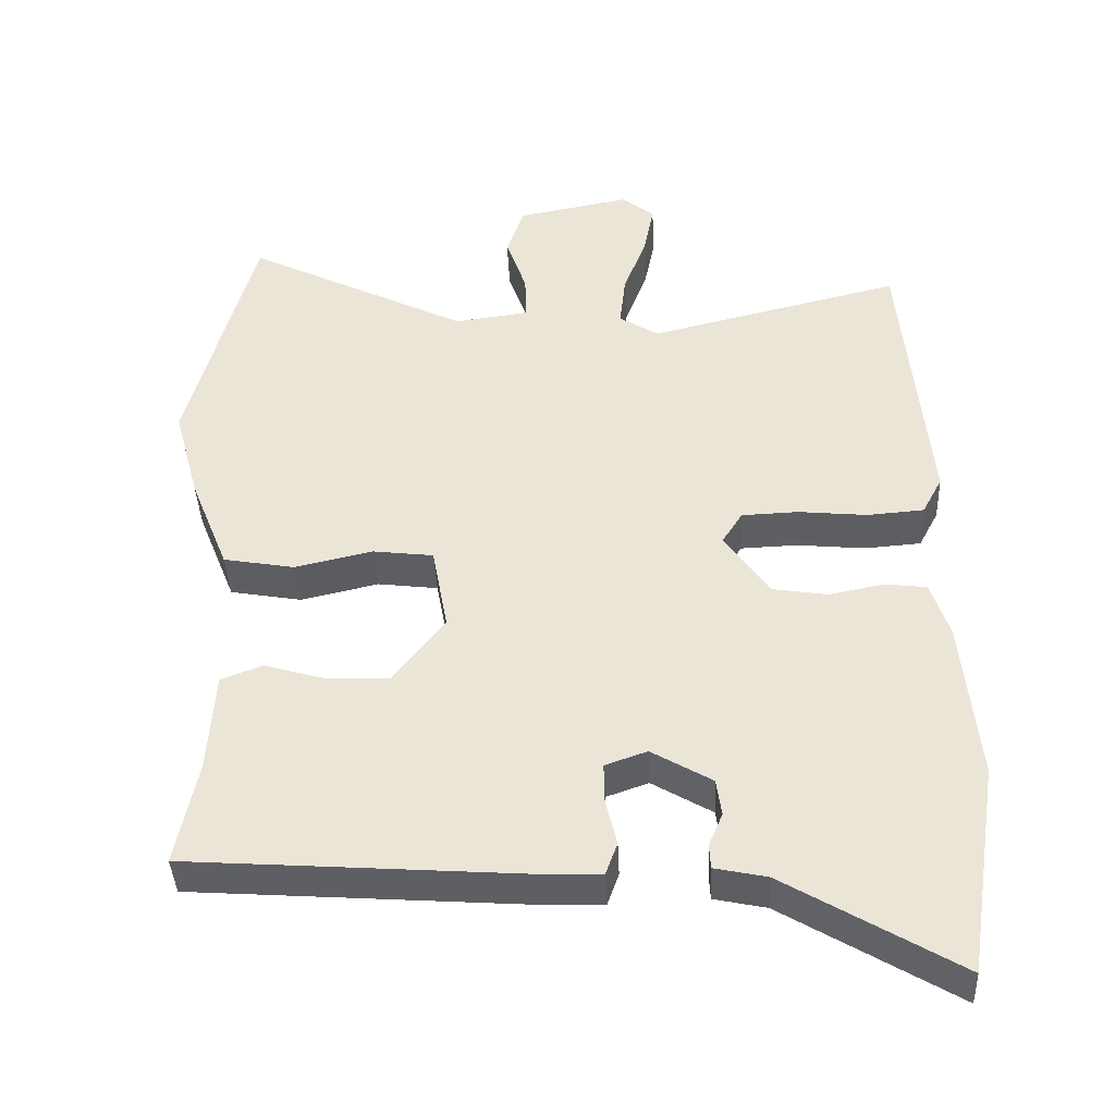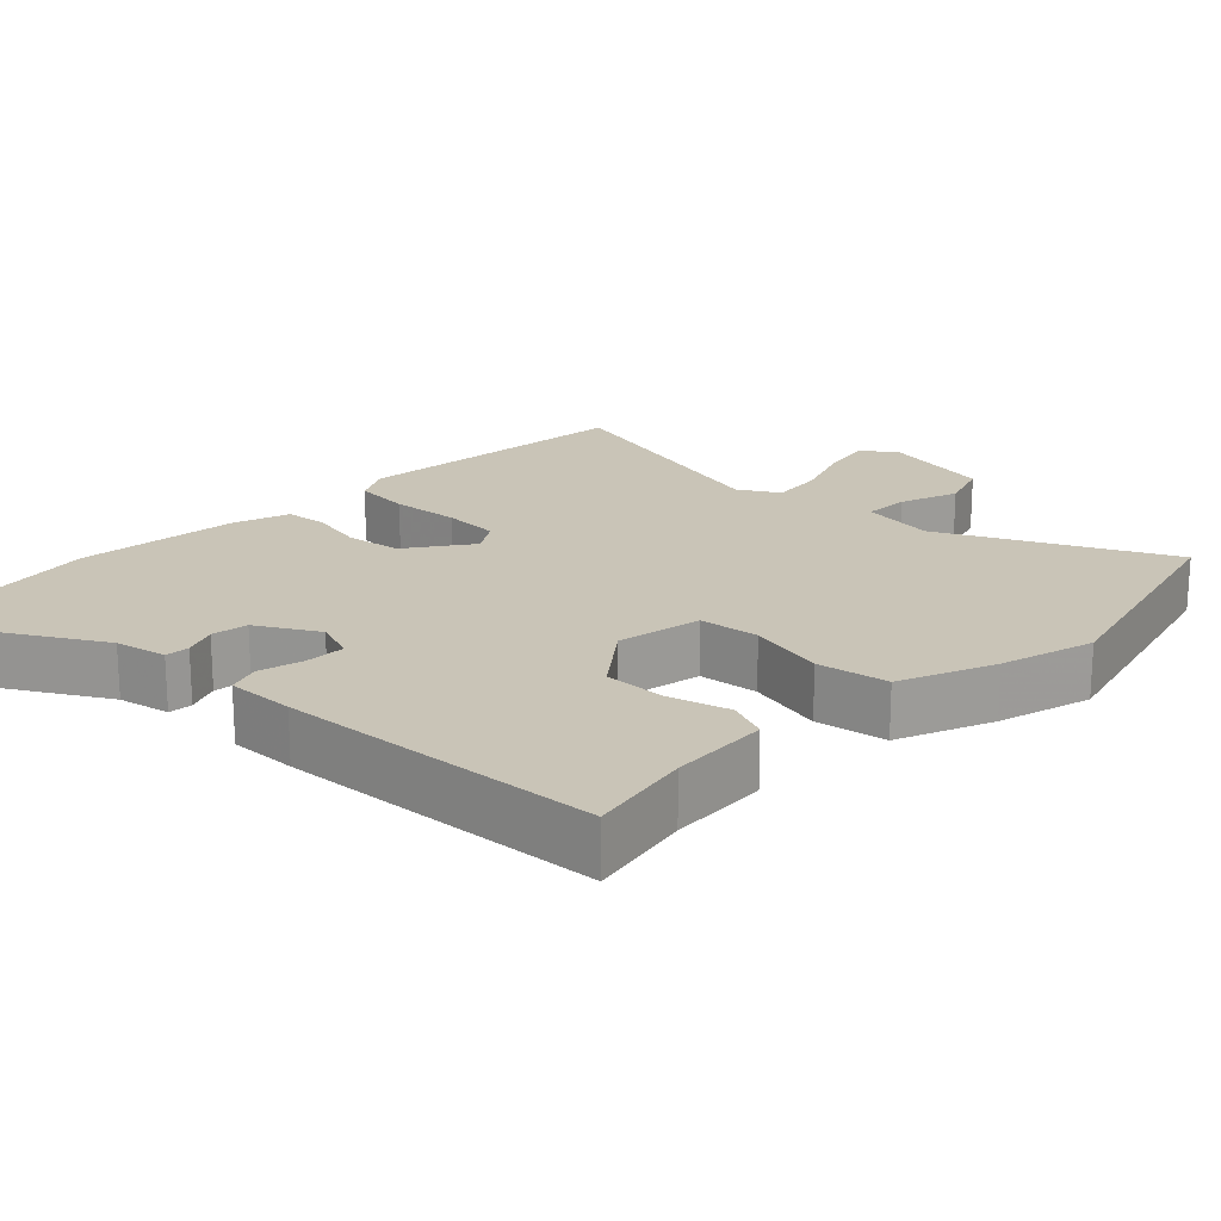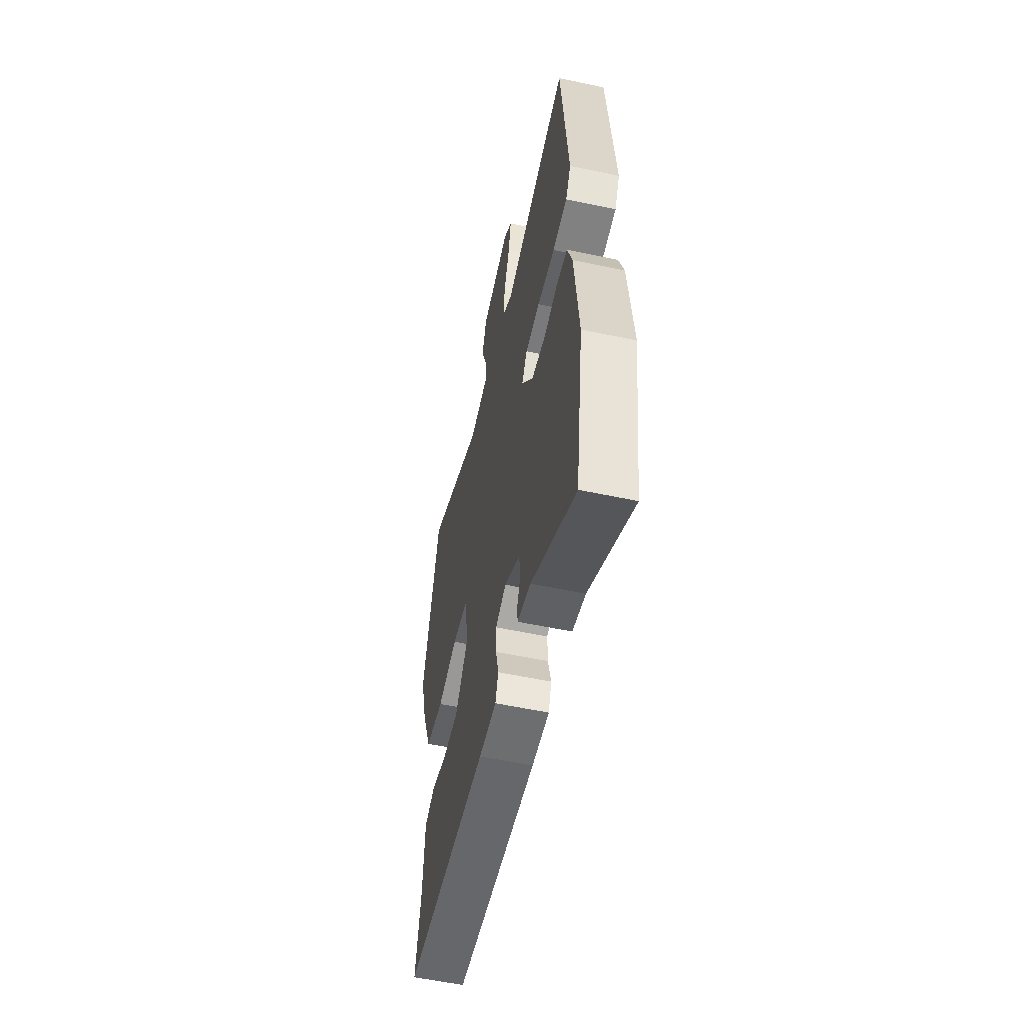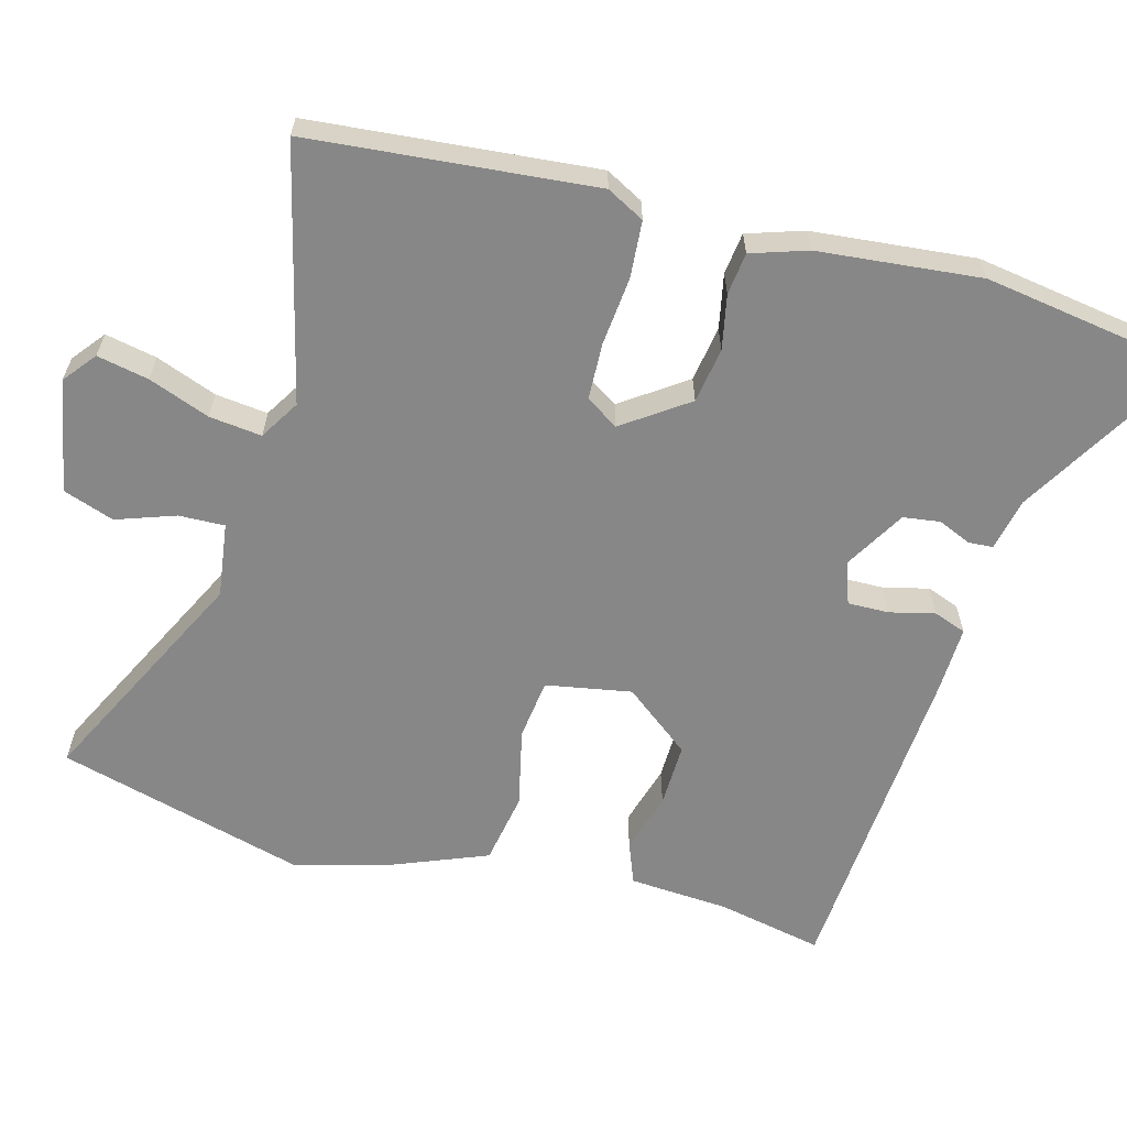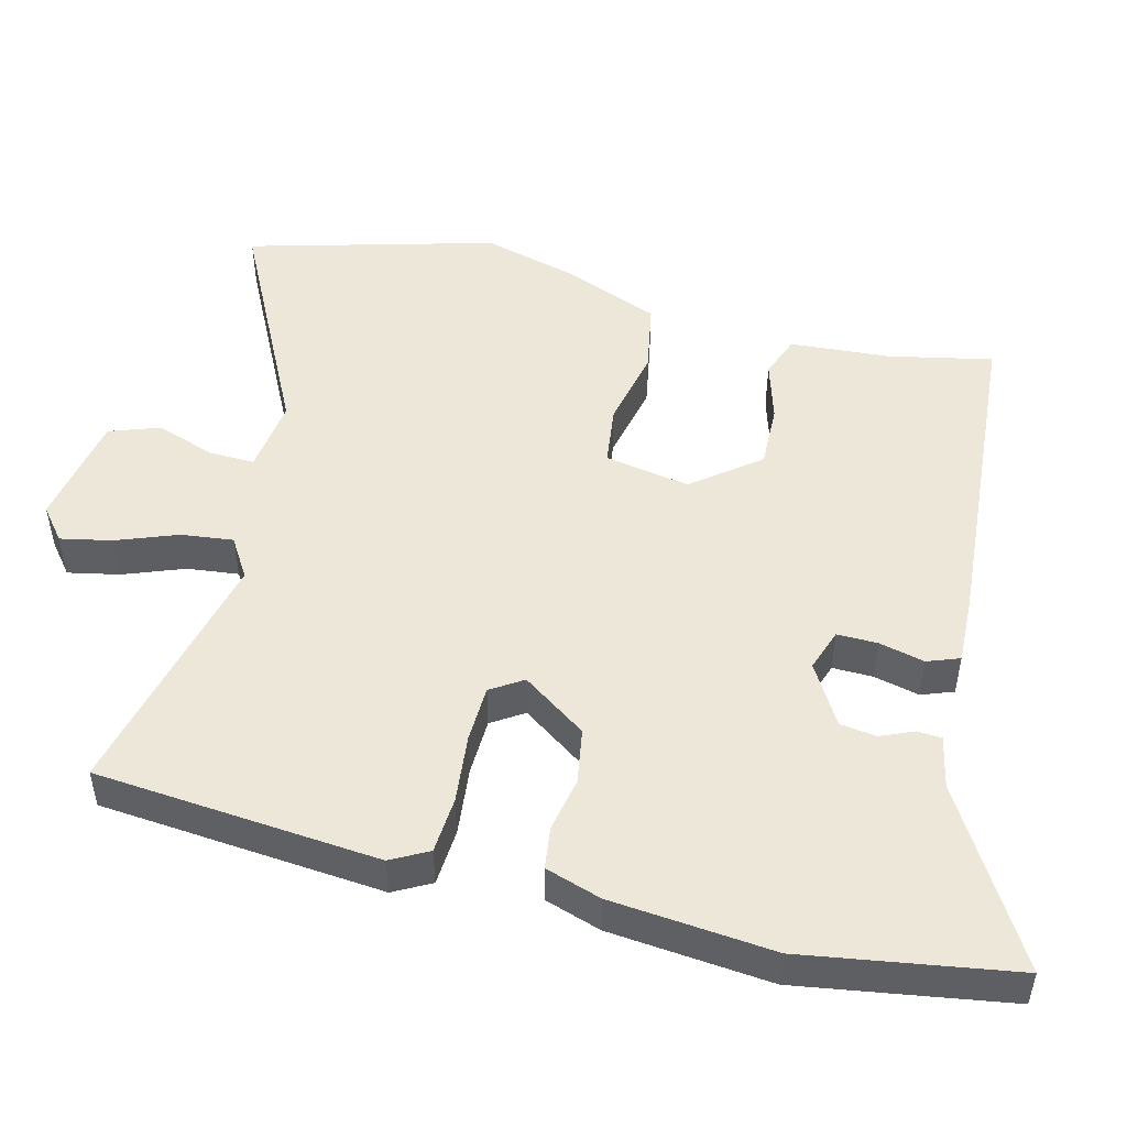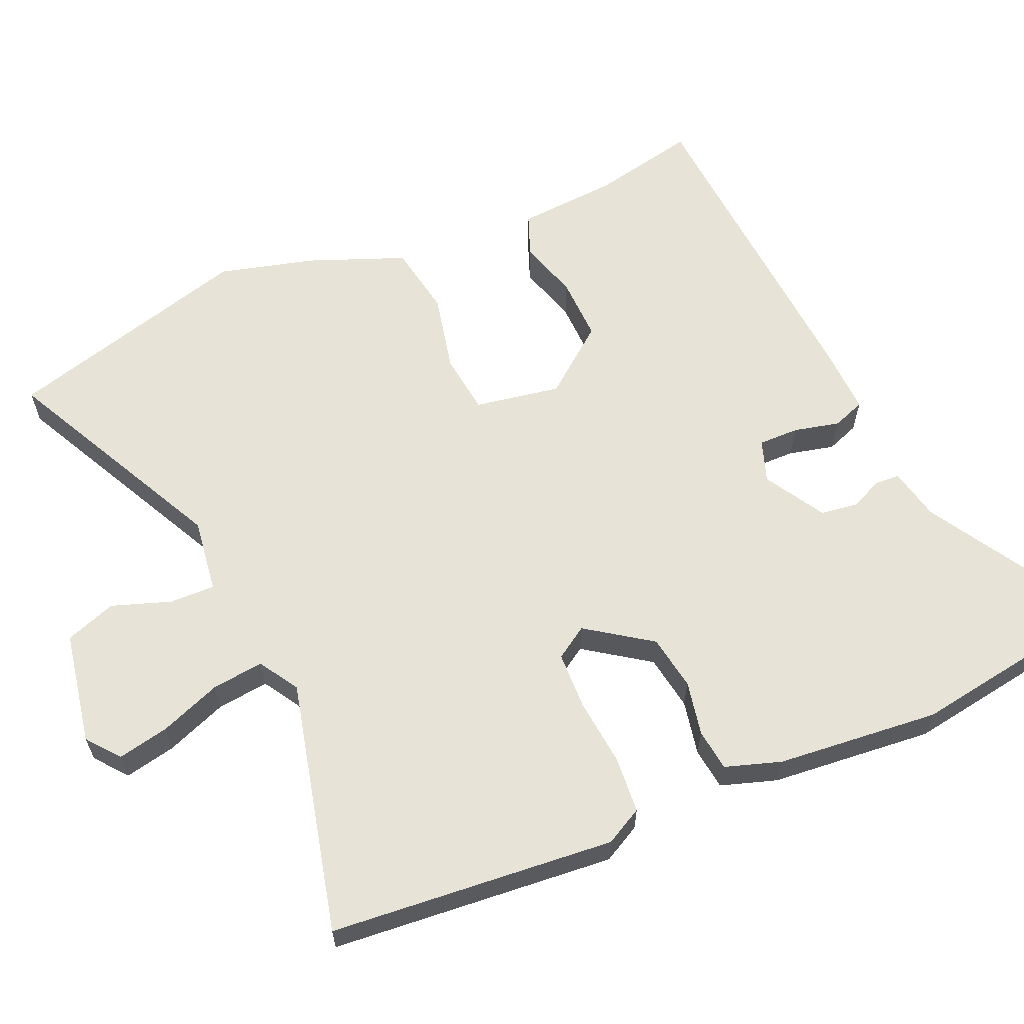
<metadata>
{"format":"obj","ext":"obj","renderer":"f3d","projection":"perspective","resolution":1024,"background":"white","views":[{"elev":-40.0,"azim":2.5,"up":"+Z"},{"elev":19.9,"azim":-135.5,"up":"+Y"},{"elev":-56.0,"azim":77.4,"up":"+Z"},{"elev":-62.4,"azim":74.7,"up":"+Y"},{"elev":50.0,"azim":103.9,"up":"+Y"},{"elev":62.3,"azim":66.2,"up":"+Y"}]}
</metadata>
<code>
v -0.49 0.07 -0.432
v -0.461 0.07 -0.29
v -0.452 0.07 -0.154
v -0.396 0.07 -0.132
v -0.314 0.07 -0.156
v -0.228 0.07 -0.158
v -0.158 0.07 -0.068
v -0.179 0.07 0.048
v -0.261 0.07 0.058
v -0.367 0.07 0.034
v -0.464 0.07 0.051
v -0.516 0.07 0.181
v -0.551 0.07 0.31
v -0.461 0.07 0.646
v -0.158 0.07 0.496
v -0.057 0.07 0.51
v -0.059 0.07 0.572
v -0.087 0.07 0.652
v -0.063 0.07 0.721
v 0.09 0.07 0.75
v 0.134 0.07 0.715
v 0.12 0.07 0.645
v 0.089 0.07 0.562
v 0.081 0.07 0.491
v 0.135 0.07 0.458
v 0.478 0.07 0.542
v 0.514 0.07 0.155
v 0.487 0.07 0.104
v 0.41 0.07 0.098
v 0.317 0.07 0.107
v 0.24 0.07 0.104
v 0.212 0.07 0.06
v 0.273 0.07 -0.027
v 0.348 0.07 -0.039
v 0.422 0.07 -0.024
v 0.479 0.07 -0.031
v 0.504 0.07 -0.107
v 0.526 0.07 -0.328
v 0.482 0.07 -0.615
v 0.247 0.07 -0.476
v 0.176 0.07 -0.461
v 0.174 0.07 -0.428
v 0.193 0.07 -0.383
v 0.186 0.07 -0.333
v 0.104 0.07 -0.285
v 0.047 0.07 -0.305
v 0.048 0.07 -0.36
v 0.063 0.07 -0.422
v 0.047 0.07 -0.466
v -0.046 0.07 -0.463
v -0.49 0 -0.432
v -0.461 0 -0.29
v -0.452 0 -0.154
v -0.396 0 -0.132
v -0.314 0 -0.156
v -0.228 0 -0.158
v -0.158 0 -0.068
v -0.179 0 0.048
v -0.261 0 0.058
v -0.367 0 0.034
v -0.464 0 0.051
v -0.516 0 0.181
v -0.551 0 0.31
v -0.461 0 0.646
v -0.158 0 0.496
v -0.057 0 0.51
v -0.059 0 0.572
v -0.087 0 0.652
v -0.063 0 0.721
v 0.09 0 0.75
v 0.134 0 0.715
v 0.12 0 0.645
v 0.089 0 0.562
v 0.081 0 0.491
v 0.135 0 0.458
v 0.478 0 0.542
v 0.514 0 0.155
v 0.487 0 0.104
v 0.41 0 0.098
v 0.317 0 0.107
v 0.24 0 0.104
v 0.212 0 0.06
v 0.273 0 -0.027
v 0.348 0 -0.039
v 0.422 0 -0.024
v 0.479 0 -0.031
v 0.504 0 -0.107
v 0.526 0 -0.328
v 0.482 0 -0.615
v 0.247 0 -0.476
v 0.176 0 -0.461
v 0.174 0 -0.428
v 0.193 0 -0.383
v 0.186 0 -0.333
v 0.104 0 -0.285
v 0.047 0 -0.305
v 0.048 0 -0.36
v 0.063 0 -0.422
v 0.047 0 -0.466
v -0.046 0 -0.463
f 50 1 2
f 49 50 2
f 48 49 2
f 47 48 2
f 3 4 5
f 2 3 5
f 47 2 5
f 46 47 5
f 45 46 5 6
f 40 41 42 43
f 40 43 44
f 39 40 44
f 38 39 44
f 37 38 44
f 36 37 44
f 35 36 44
f 34 35 44
f 33 34 44 45
f 28 29 30
f 27 28 30
f 26 27 30
f 25 26 30
f 24 25 30 31
f 21 22 23
f 20 21 23
f 19 20 23
f 18 19 23
f 17 18 23
f 16 17 23 24
f 24 31 32
f 16 24 32
f 15 16 32
f 13 14 15
f 12 13 15
f 11 12 15
f 10 11 15
f 9 10 15
f 45 6 7
f 33 45 7
f 32 33 7
f 8 9 15 32
f 7 8 32
f 52 51 100
f 52 100 99
f 52 99 98
f 52 98 97
f 55 54 53
f 55 53 52
f 55 52 97
f 55 97 96
f 56 55 96 95
f 93 92 91 90
f 94 93 90
f 94 90 89
f 94 89 88
f 94 88 87
f 94 87 86
f 94 86 85
f 94 85 84
f 95 94 84 83
f 80 79 78
f 80 78 77
f 80 77 76
f 80 76 75
f 81 80 75 74
f 73 72 71
f 73 71 70
f 73 70 69
f 73 69 68
f 73 68 67
f 74 73 67 66
f 82 81 74
f 82 74 66
f 82 66 65
f 65 64 63
f 65 63 62
f 65 62 61
f 65 61 60
f 65 60 59
f 57 56 95
f 57 95 83
f 57 83 82
f 82 65 59 58
f 82 58 57
f 1 51 52 2
f 2 52 53 3
f 3 53 54 4
f 4 54 55 5
f 5 55 56 6
f 6 56 57 7
f 7 57 58 8
f 8 58 59 9
f 9 59 60 10
f 10 60 61 11
f 11 61 62 12
f 12 62 63 13
f 13 63 64 14
f 14 64 65 15
f 15 65 66 16
f 16 66 67 17
f 17 67 68 18
f 18 68 69 19
f 19 69 70 20
f 20 70 71 21
f 21 71 72 22
f 22 72 73 23
f 23 73 74 24
f 24 74 75 25
f 25 75 76 26
f 26 76 77 27
f 27 77 78 28
f 28 78 79 29
f 29 79 80 30
f 30 80 81 31
f 31 81 82 32
f 32 82 83 33
f 33 83 84 34
f 34 84 85 35
f 35 85 86 36
f 36 86 87 37
f 37 87 88 38
f 38 88 89 39
f 39 89 90 40
f 40 90 91 41
f 41 91 92 42
f 42 92 93 43
f 43 93 94 44
f 44 94 95 45
f 45 95 96 46
f 46 96 97 47
f 47 97 98 48
f 48 98 99 49
f 49 99 100 50
f 50 100 51 1

</code>
